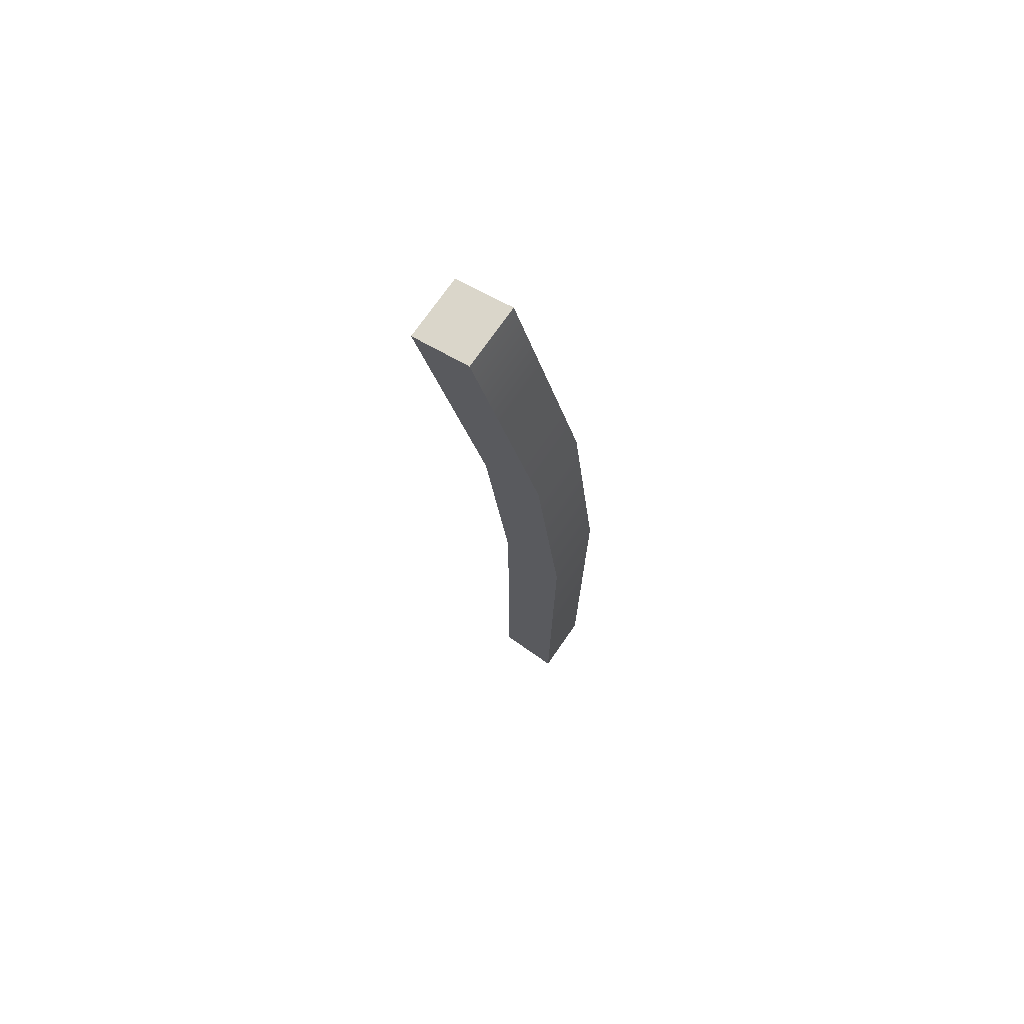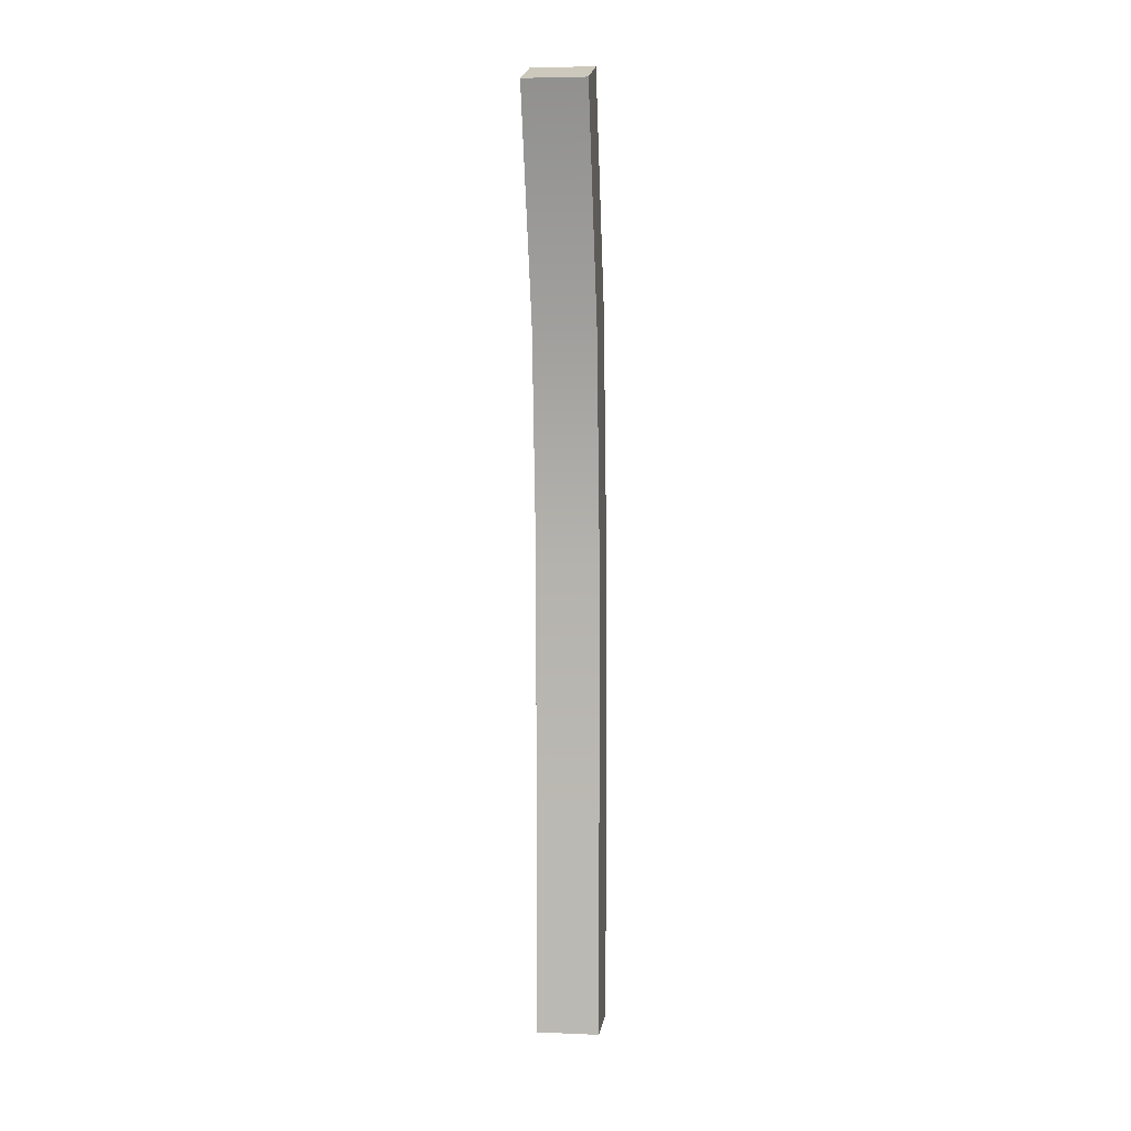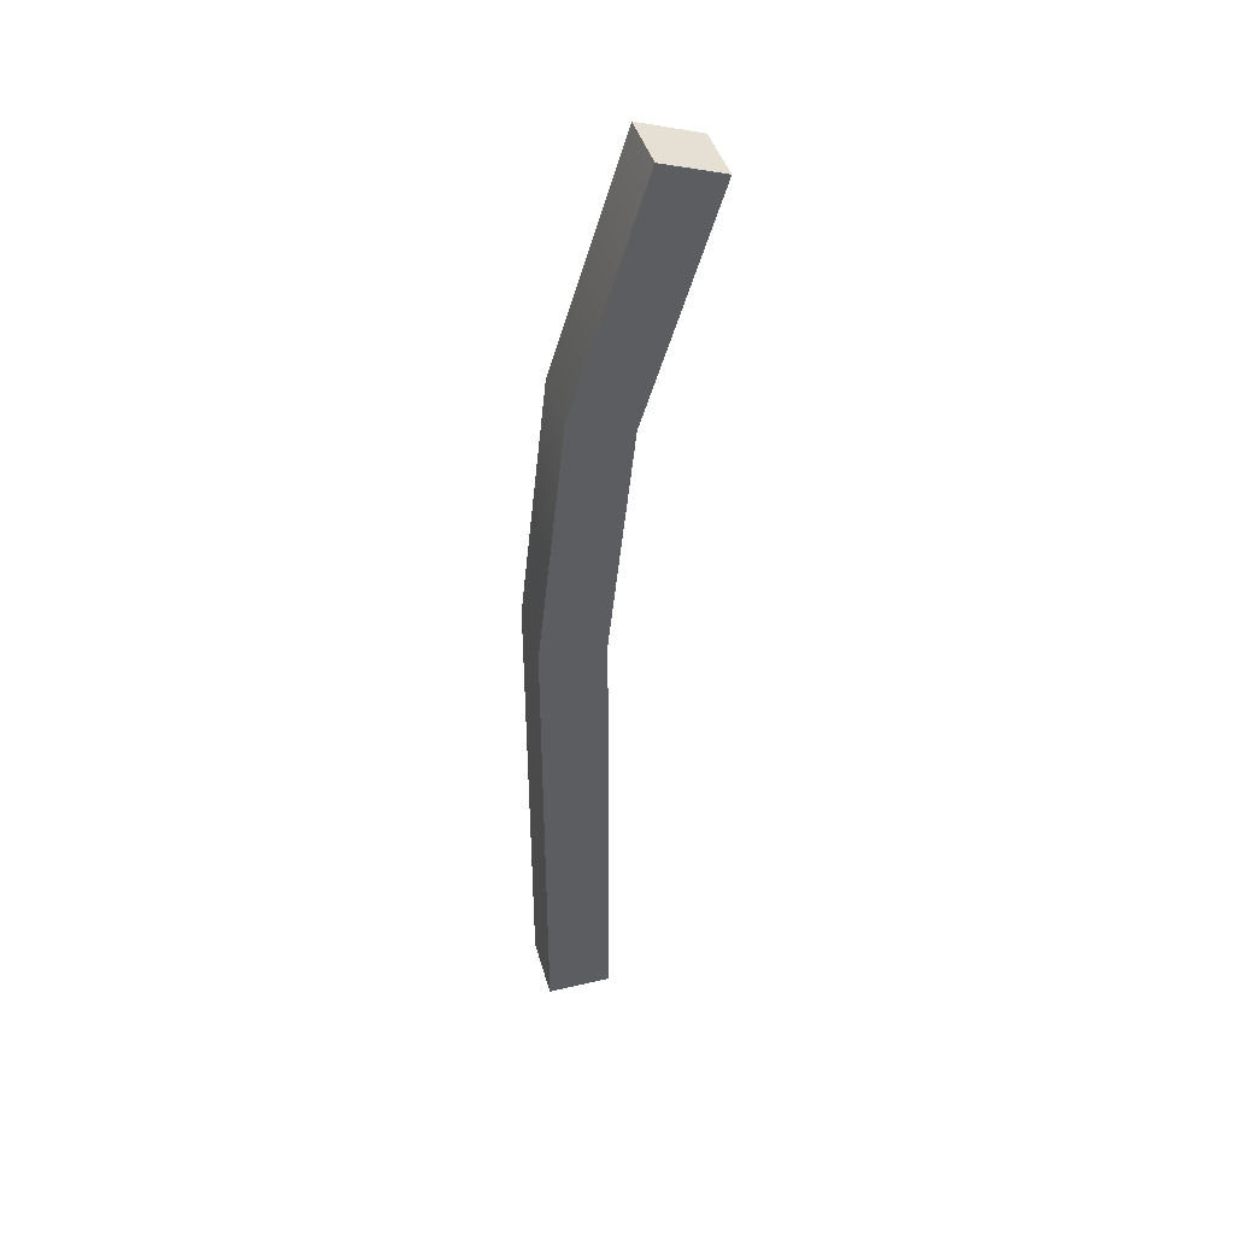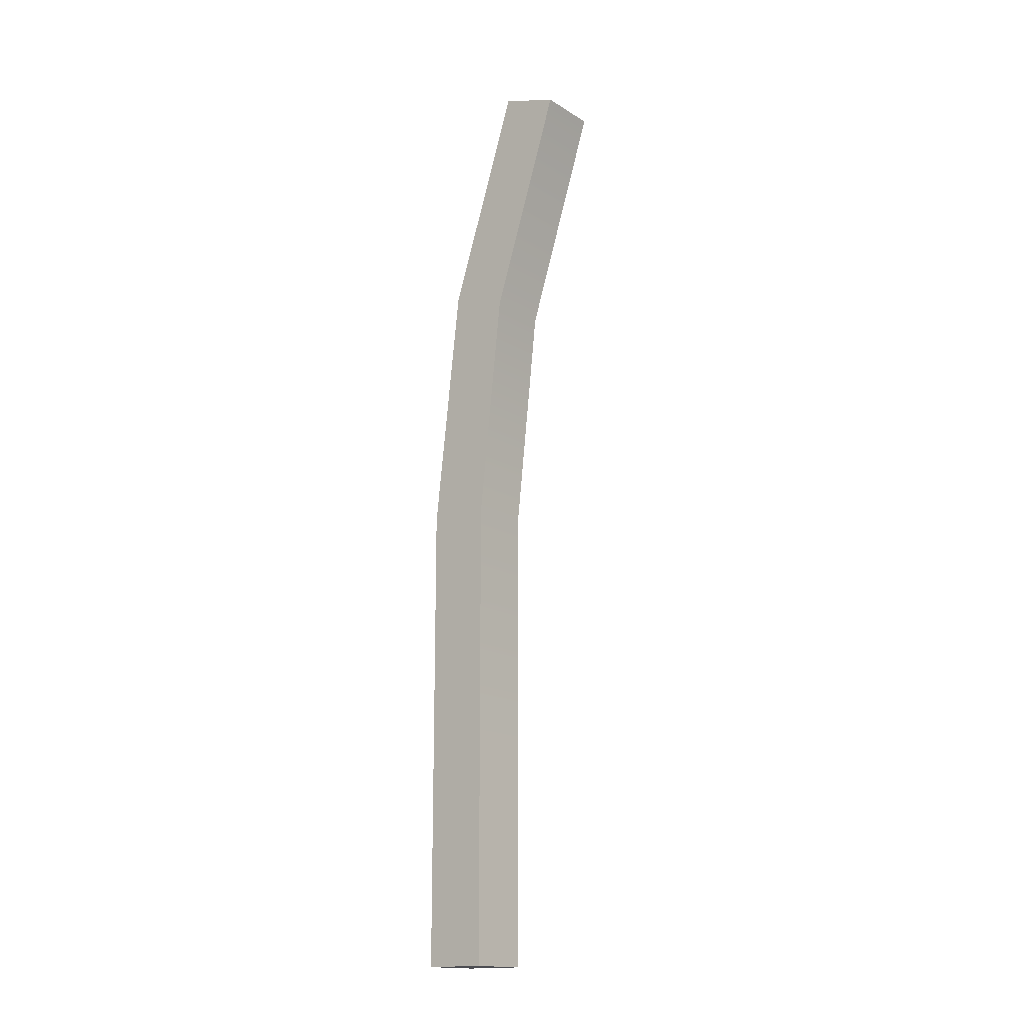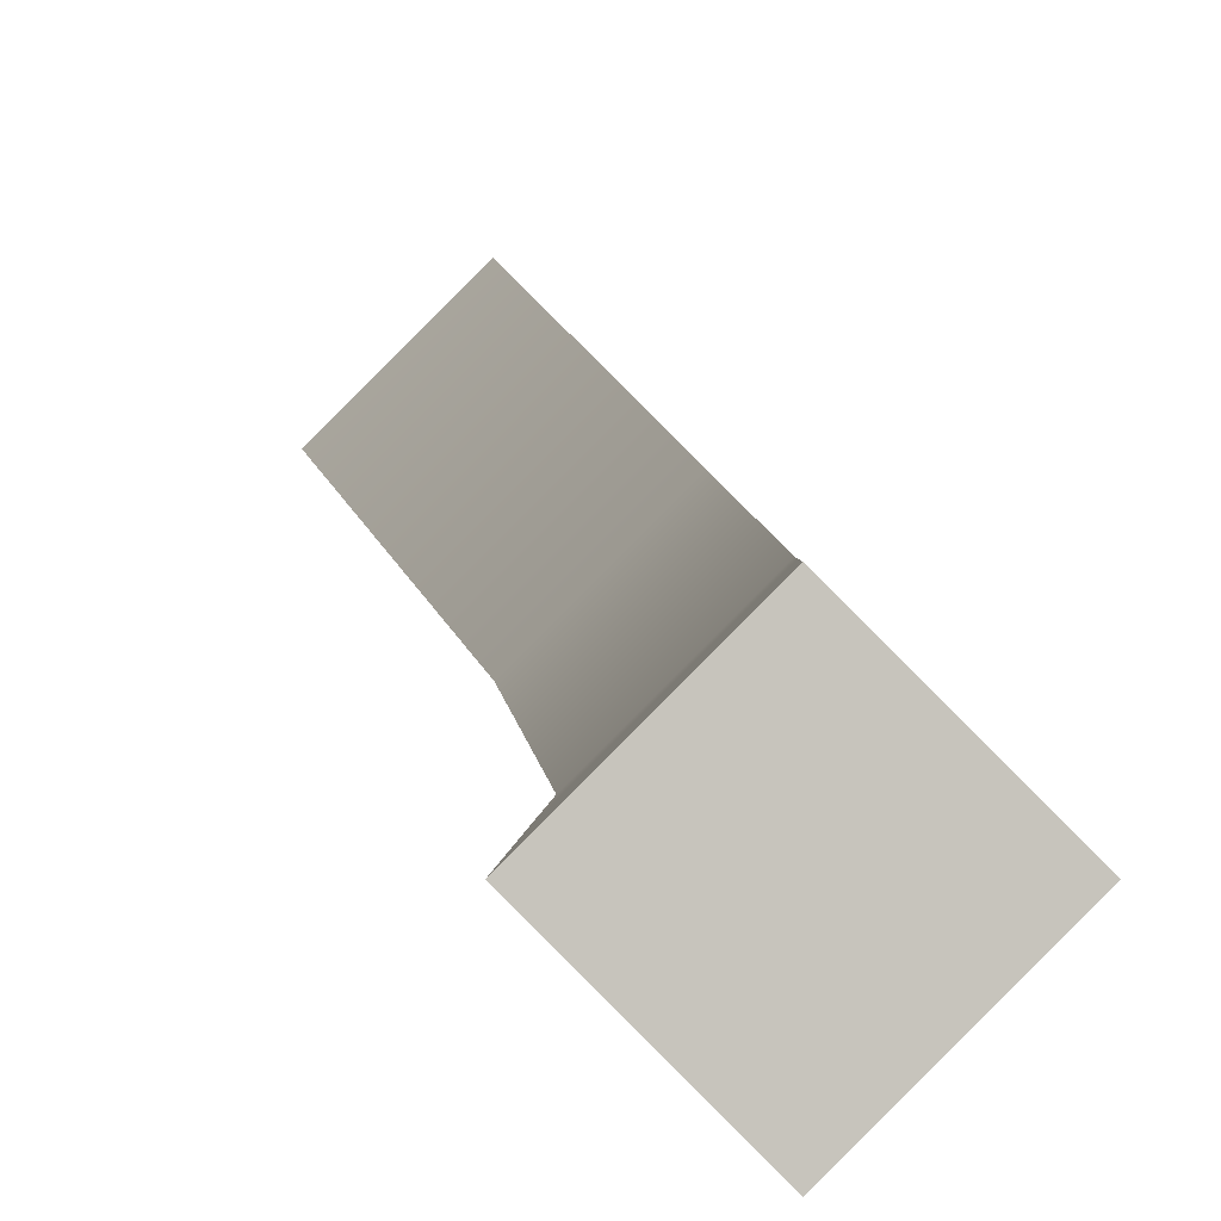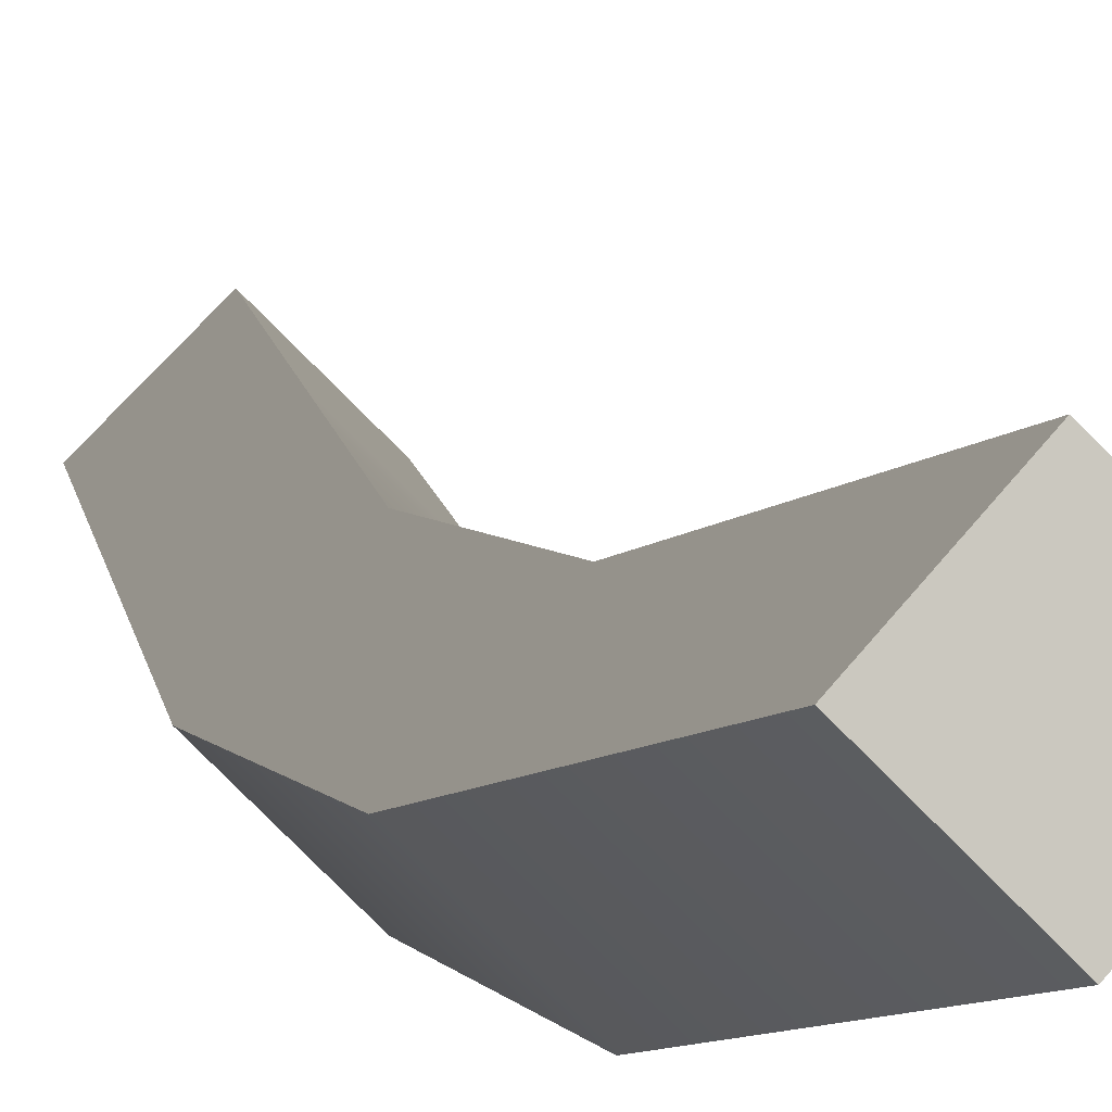
<metadata>
{"format":"obj","ext":"obj","renderer":"f3d","projection":"perspective","resolution":1024,"background":"white","views":[{"elev":73.8,"azim":79.9,"up":"+Y"},{"elev":5.0,"azim":-37.6,"up":"+Y"},{"elev":42.4,"azim":-150.5,"up":"+Y"},{"elev":-16.3,"azim":-96.1,"up":"+Y"},{"elev":0.4,"azim":0.9,"up":"+Z"},{"elev":7.2,"azim":174.2,"up":"+Z"}]}
</metadata>
<code>
g default
v 4.212 0.3727 -0.09088
v 4.245 0.3727 -0.05778
v 4.212 0.5479 -0.09088
v 4.245 0.5479 -0.05778
v 4.212 0.723 -0.09088
v 4.245 0.723 -0.05778
v 4.198 0.8952 -0.07757
v 4.231 0.8952 -0.04447
v 4.161 1.062 -0.03975
v 4.194 1.062 -0.006655
v 4.192 1.076 -0.07127
v 4.225 1.076 -0.03817
v 4.23 0.9095 -0.1091
v 4.263 0.9095 -0.07599
v 4.245 0.723 -0.124
v 4.278 0.723 -0.09088
v 4.245 0.5479 -0.124
v 4.278 0.5479 -0.09088
v 4.245 0.3727 -0.124
v 4.278 0.3727 -0.09088
g pCube36
f 1 2 4 3
f 3 4 6 5
f 5 6 8 7
f 7 8 10 9
f 9 10 12 11
f 11 12 14 13
f 13 14 16 15
f 15 16 18 17
f 17 18 20 19
f 19 20 2 1
f 2 20 18 4
f 4 18 16 6
f 6 16 14 8
f 8 14 12 10
f 19 1 3 17
f 17 3 5 15
f 15 5 7 13
f 13 7 9 11

</code>
